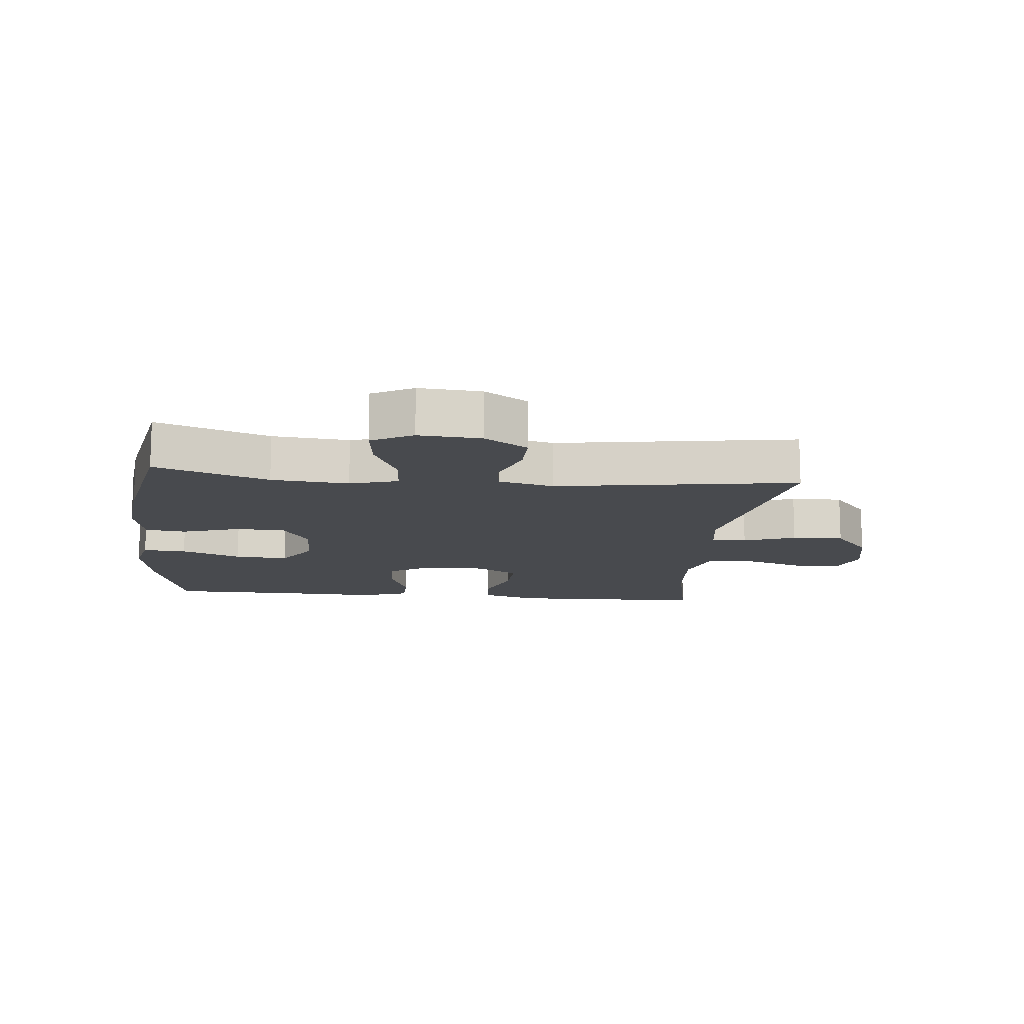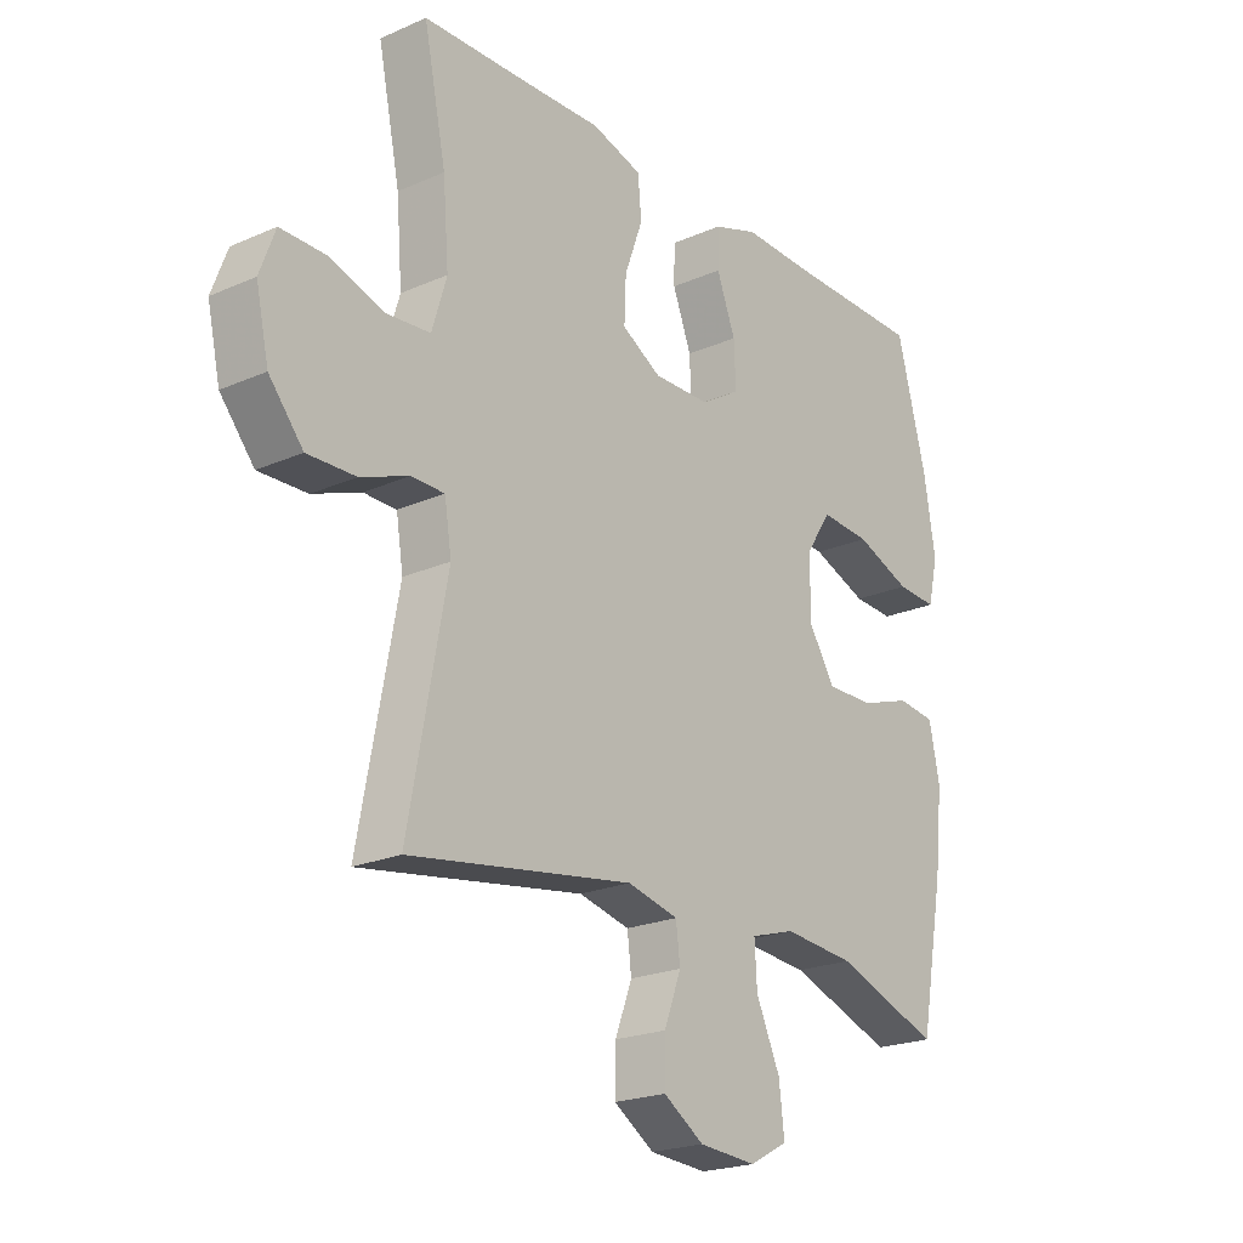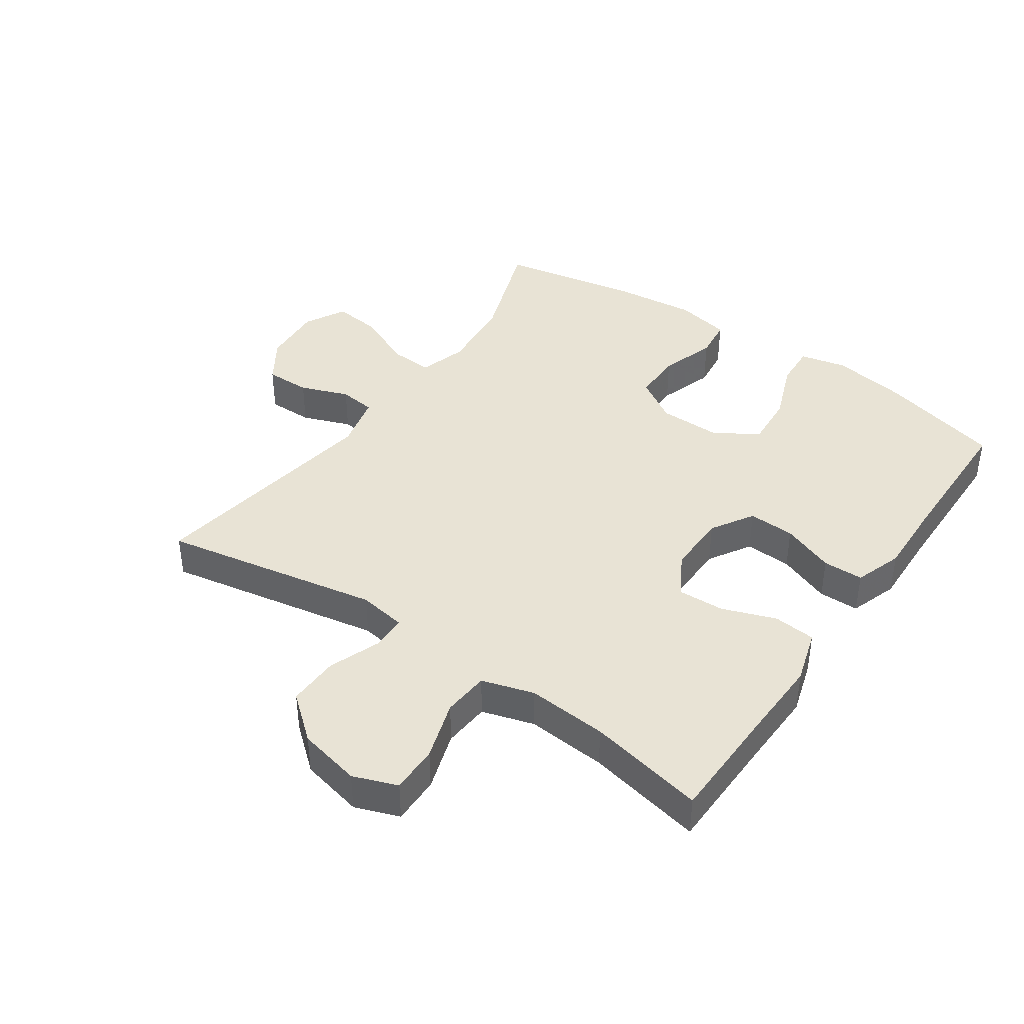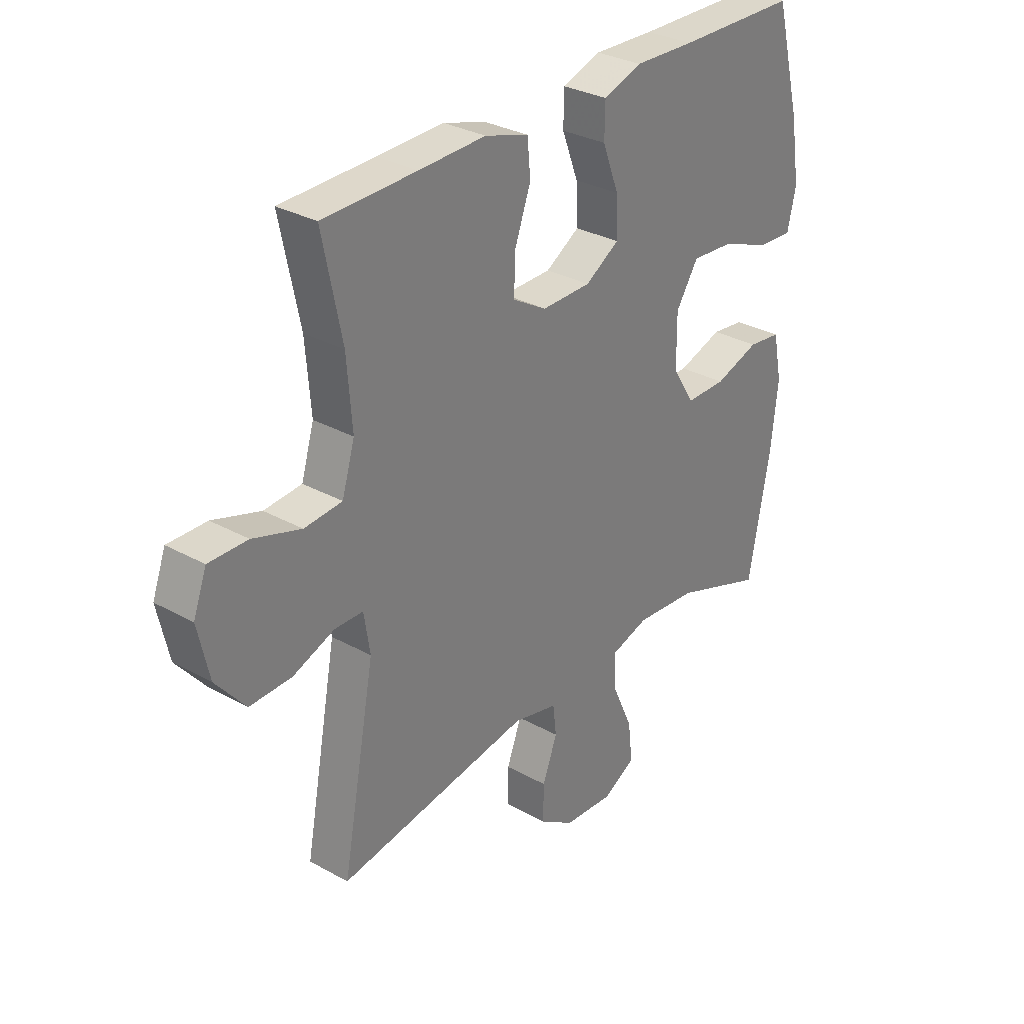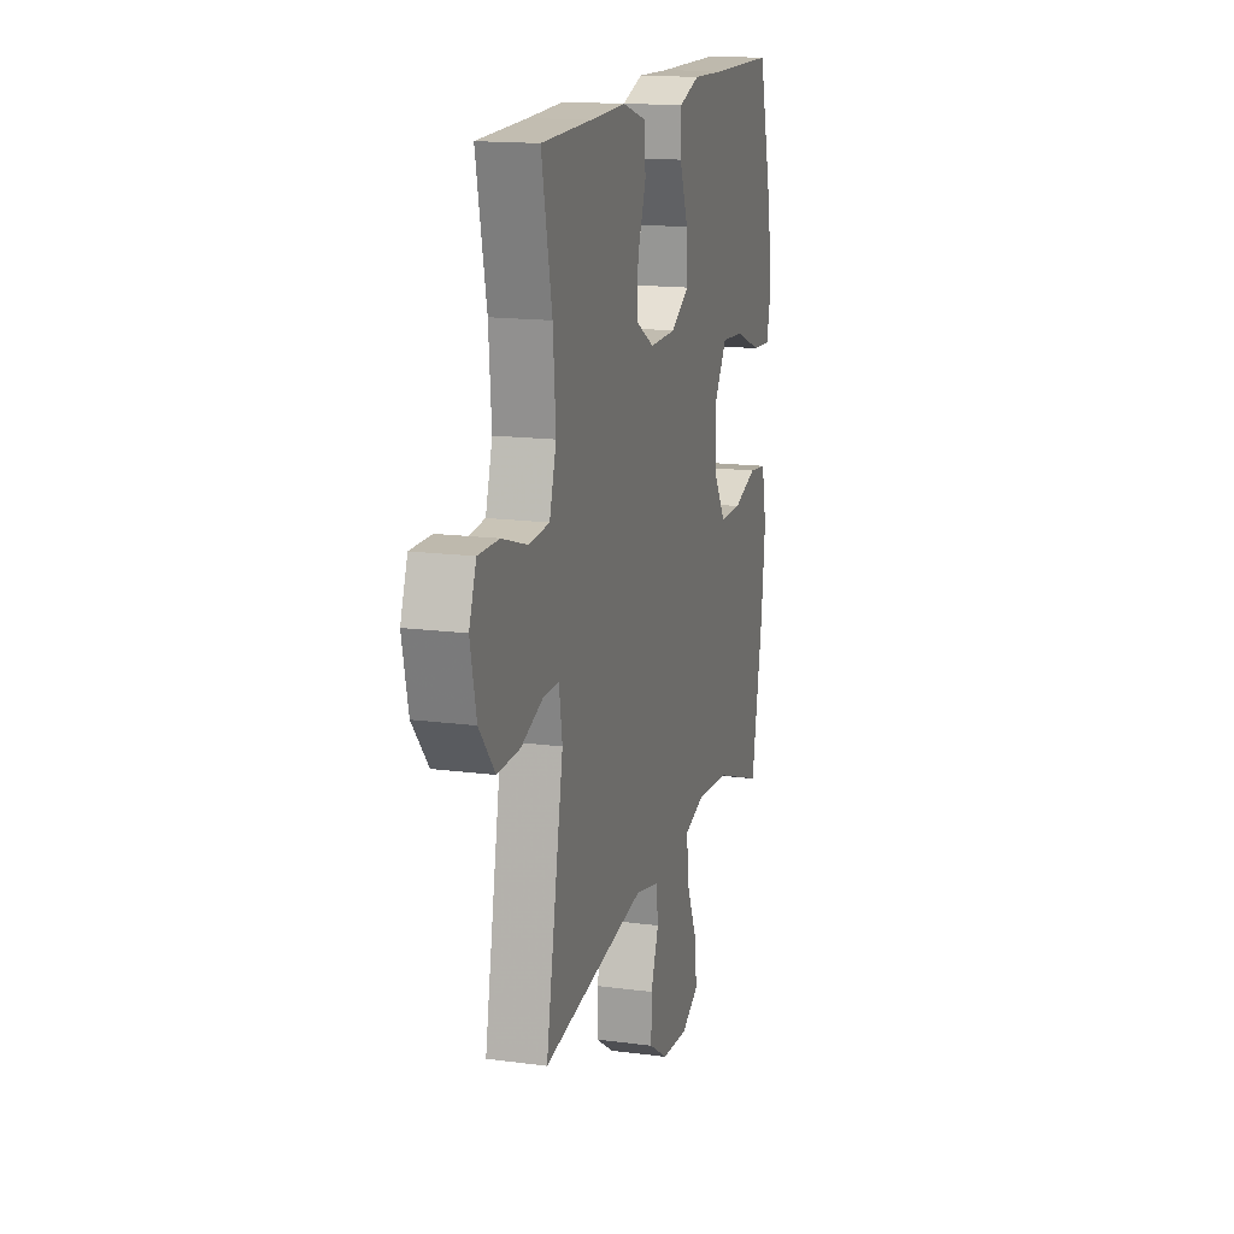
<metadata>
{"format":"obj","ext":"obj","renderer":"f3d","projection":"perspective","resolution":1024,"background":"white","views":[{"elev":-13.1,"azim":174.2,"up":"+Y"},{"elev":-21.7,"azim":-52.3,"up":"+Z"},{"elev":41.0,"azim":-55.3,"up":"+Y"},{"elev":30.9,"azim":-51.4,"up":"+Z"},{"elev":15.8,"azim":-74.5,"up":"+Z"}]}
</metadata>
<code>
v -0.5 0.07 0.5
v -0.317 0.07 0.504
v -0.186 0.07 0.508
v -0.1 0.07 0.482
v -0.094 0.07 0.415
v -0.125 0.07 0.33
v -0.128 0.07 0.256
v -0.061 0.07 0.217
v 0.036 0.07 0.218
v 0.103 0.07 0.259
v 0.1 0.07 0.333
v 0.068 0.07 0.417
v 0.069 0.07 0.481
v 0.145 0.07 0.507
v 0.264 0.07 0.503
v 0.5 0.07 0.5
v 0.551 0.07 0.305
v 0.57 0.07 0.186
v 0.553 0.07 0.112
v 0.484 0.07 0.116
v 0.389 0.07 0.153
v 0.304 0.07 0.159
v 0.26 0.07 0.091
v 0.261 0.07 -0.009
v 0.305 0.07 -0.079
v 0.385 0.07 -0.079
v 0.473 0.07 -0.05
v 0.538 0.07 -0.058
v 0.556 0.07 -0.145
v 0.542 0.07 -0.276
v 0.5 0.07 -0.5
v 0.321 0.07 -0.436
v 0.199 0.07 -0.425
v 0.123 0.07 -0.448
v 0.127 0.07 -0.517
v 0.168 0.07 -0.608
v 0.177 0.07 -0.685
v 0.112 0.07 -0.72
v 0.014 0.07 -0.713
v -0.055 0.07 -0.668
v -0.054 0.07 -0.596
v -0.025 0.07 -0.519
v -0.032 0.07 -0.461
v -0.119 0.07 -0.44
v -0.5 0.07 -0.5
v -0.435 0.07 -0.154
v -0.447 0.07 -0.078
v -0.503 0.07 -0.077
v -0.585 0.07 -0.108
v -0.667 0.07 -0.11
v -0.725 0.07 -0.04
v -0.747 0.07 0.06
v -0.721 0.07 0.13
v -0.645 0.07 0.129
v -0.551 0.07 0.099
v -0.477 0.07 0.105
v -0.452 0.07 0.188
v -0.462 0.07 0.315
v -0.5 0 0.5
v -0.317 0 0.504
v -0.186 0 0.508
v -0.1 0 0.482
v -0.094 0 0.415
v -0.125 0 0.33
v -0.128 0 0.256
v -0.061 0 0.217
v 0.036 0 0.218
v 0.103 0 0.259
v 0.1 0 0.333
v 0.068 0 0.417
v 0.069 0 0.481
v 0.145 0 0.507
v 0.264 0 0.503
v 0.5 0 0.5
v 0.551 0 0.305
v 0.57 0 0.186
v 0.553 0 0.112
v 0.484 0 0.116
v 0.389 0 0.153
v 0.304 0 0.159
v 0.26 0 0.091
v 0.261 0 -0.009
v 0.305 0 -0.079
v 0.385 0 -0.079
v 0.473 0 -0.05
v 0.538 0 -0.058
v 0.556 0 -0.145
v 0.542 0 -0.276
v 0.5 0 -0.5
v 0.321 0 -0.436
v 0.199 0 -0.425
v 0.123 0 -0.448
v 0.127 0 -0.517
v 0.168 0 -0.608
v 0.177 0 -0.685
v 0.112 0 -0.72
v 0.014 0 -0.713
v -0.055 0 -0.668
v -0.054 0 -0.596
v -0.025 0 -0.519
v -0.032 0 -0.461
v -0.119 0 -0.44
v -0.5 0 -0.5
v -0.435 0 -0.154
v -0.447 0 -0.078
v -0.503 0 -0.077
v -0.585 0 -0.108
v -0.667 0 -0.11
v -0.725 0 -0.04
v -0.747 0 0.06
v -0.721 0 0.13
v -0.645 0 0.129
v -0.551 0 0.099
v -0.477 0 0.105
v -0.452 0 0.188
v -0.462 0 0.315
f 53 54 55
f 52 53 55
f 51 52 55
f 50 51 55
f 49 50 55
f 48 49 55
f 47 48 55 56
f 44 45 46
f 43 44 46 47
f 40 41 42
f 39 40 42
f 38 39 42
f 37 38 42
f 36 37 42
f 35 36 42
f 34 35 42 43
f 47 56 57
f 43 47 57
f 34 43 57
f 33 34 57
f 30 31 32
f 29 30 32
f 28 29 32
f 27 28 32
f 26 27 32
f 19 20 21
f 18 19 21
f 17 18 21
f 16 17 21
f 15 16 21
f 15 21 22
f 14 15 22
f 13 14 22
f 12 13 22
f 11 12 22
f 10 11 22 23
f 4 5 6
f 3 4 6
f 2 3 6
f 2 6 7
f 1 2 7
f 58 1 7
f 57 58 7 8
f 33 57 8 9
f 25 26 32 33
f 24 25 33 9
f 9 10 23 24
f 113 112 111
f 113 111 110
f 113 110 109
f 113 109 108
f 113 108 107
f 113 107 106
f 114 113 106 105
f 104 103 102
f 105 104 102 101
f 100 99 98
f 100 98 97
f 100 97 96
f 100 96 95
f 100 95 94
f 100 94 93
f 101 100 93 92
f 115 114 105
f 115 105 101
f 115 101 92
f 115 92 91
f 90 89 88
f 90 88 87
f 90 87 86
f 90 86 85
f 90 85 84
f 79 78 77
f 79 77 76
f 79 76 75
f 79 75 74
f 79 74 73
f 80 79 73
f 80 73 72
f 80 72 71
f 80 71 70
f 80 70 69
f 81 80 69 68
f 64 63 62
f 64 62 61
f 64 61 60
f 65 64 60
f 65 60 59
f 65 59 116
f 66 65 116 115
f 67 66 115 91
f 91 90 84 83
f 67 91 83 82
f 82 81 68 67
f 1 59 60 2
f 2 60 61 3
f 3 61 62 4
f 4 62 63 5
f 5 63 64 6
f 6 64 65 7
f 7 65 66 8
f 8 66 67 9
f 9 67 68 10
f 10 68 69 11
f 11 69 70 12
f 12 70 71 13
f 13 71 72 14
f 14 72 73 15
f 15 73 74 16
f 16 74 75 17
f 17 75 76 18
f 18 76 77 19
f 19 77 78 20
f 20 78 79 21
f 21 79 80 22
f 22 80 81 23
f 23 81 82 24
f 24 82 83 25
f 25 83 84 26
f 26 84 85 27
f 27 85 86 28
f 28 86 87 29
f 29 87 88 30
f 30 88 89 31
f 31 89 90 32
f 32 90 91 33
f 33 91 92 34
f 34 92 93 35
f 35 93 94 36
f 36 94 95 37
f 37 95 96 38
f 38 96 97 39
f 39 97 98 40
f 40 98 99 41
f 41 99 100 42
f 42 100 101 43
f 43 101 102 44
f 44 102 103 45
f 45 103 104 46
f 46 104 105 47
f 47 105 106 48
f 48 106 107 49
f 49 107 108 50
f 50 108 109 51
f 51 109 110 52
f 52 110 111 53
f 53 111 112 54
f 54 112 113 55
f 55 113 114 56
f 56 114 115 57
f 57 115 116 58
f 58 116 59 1

</code>
